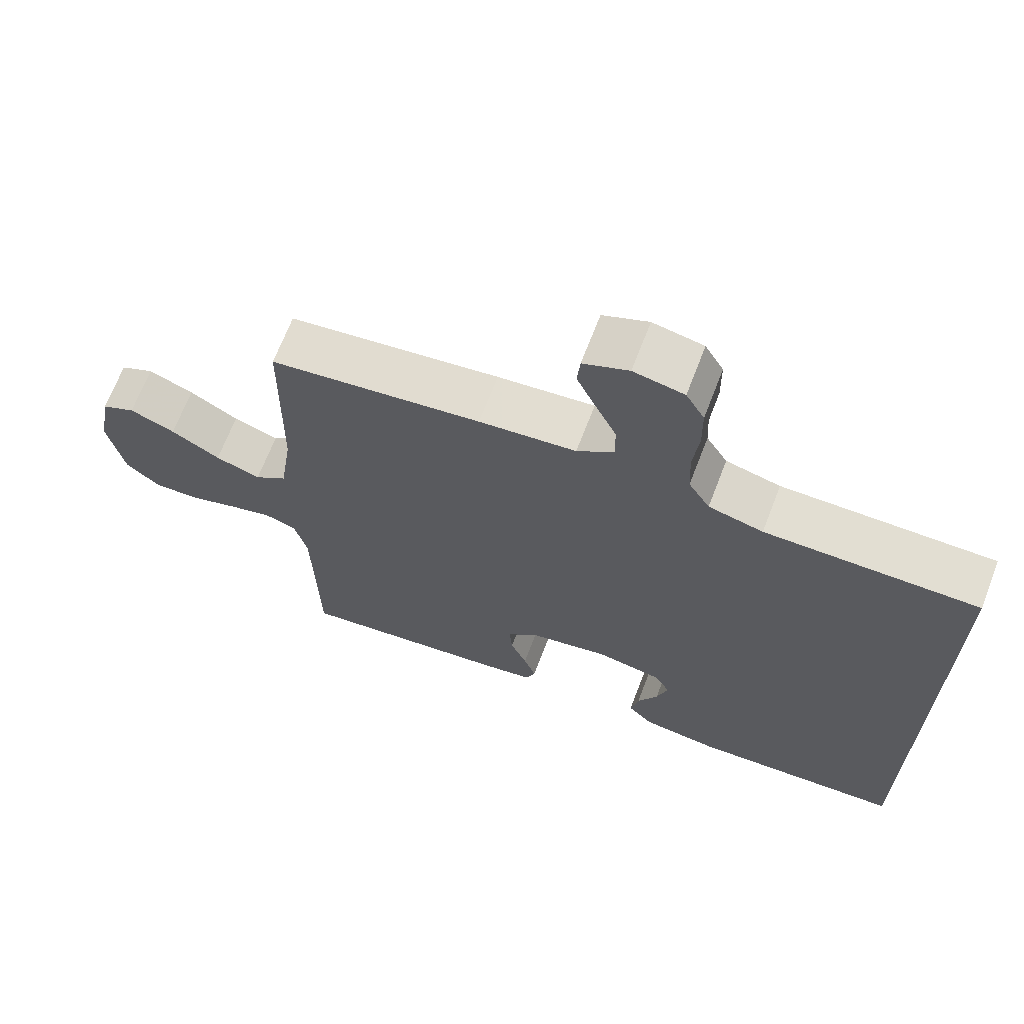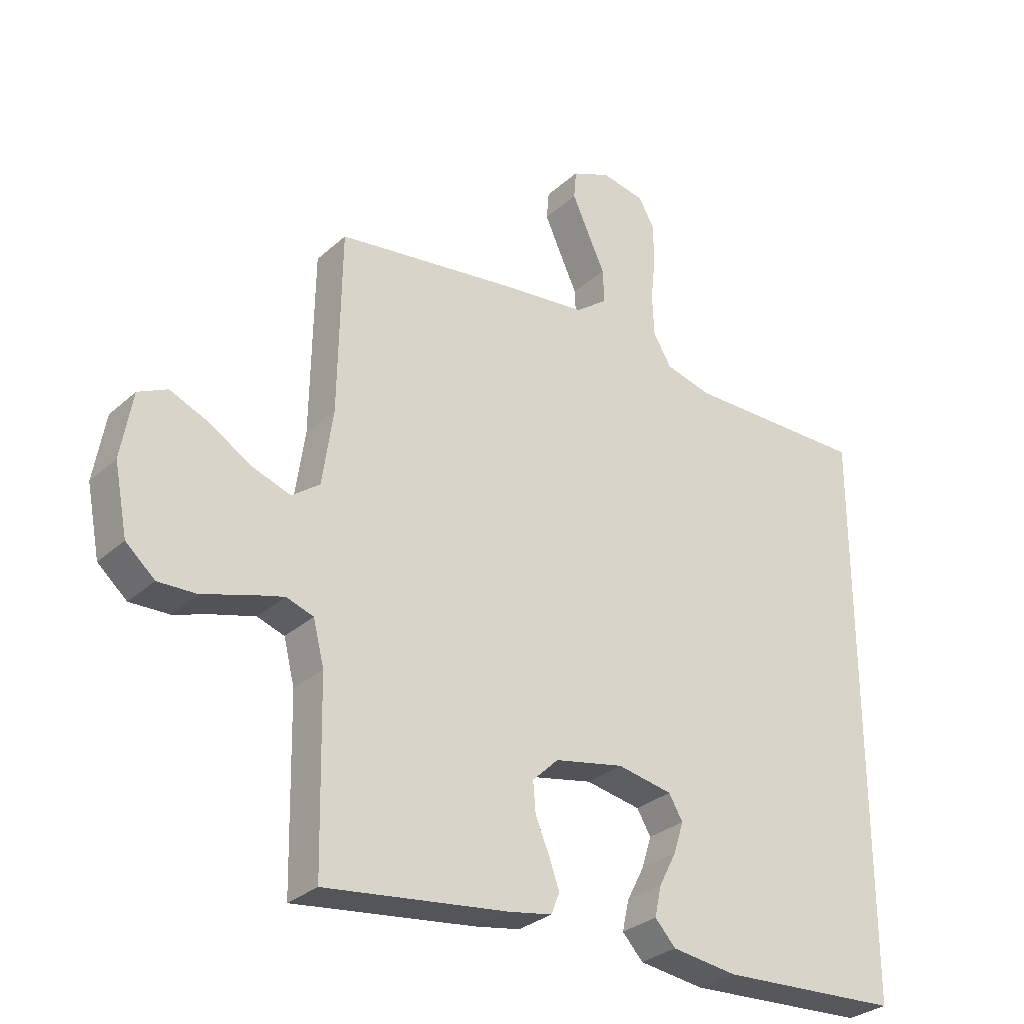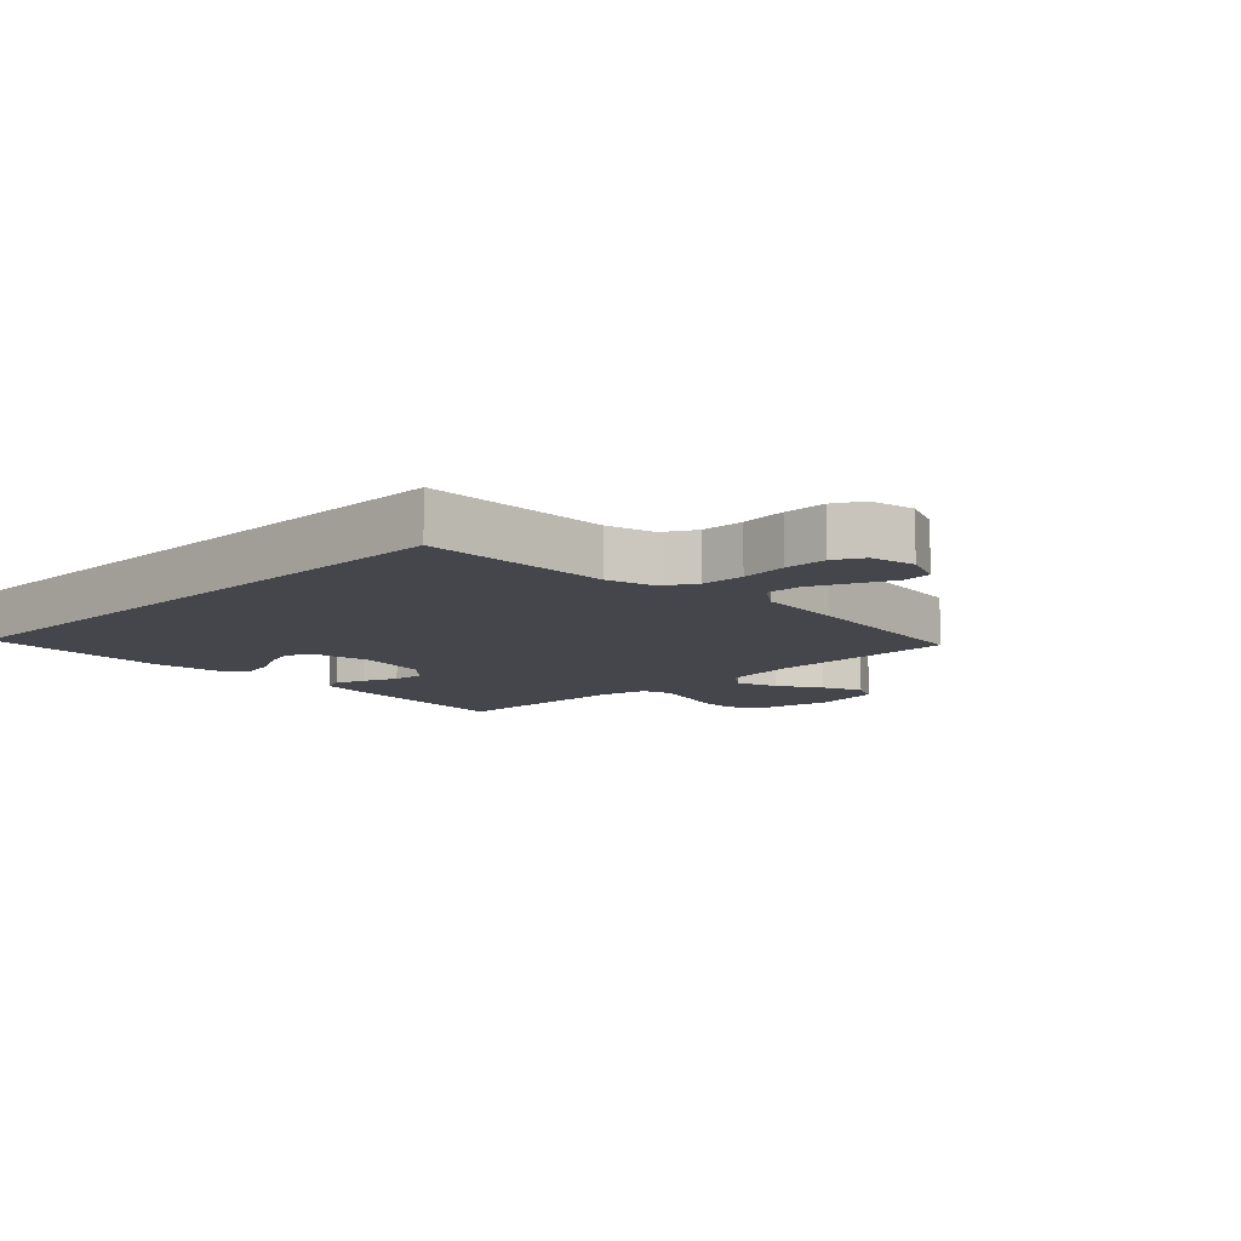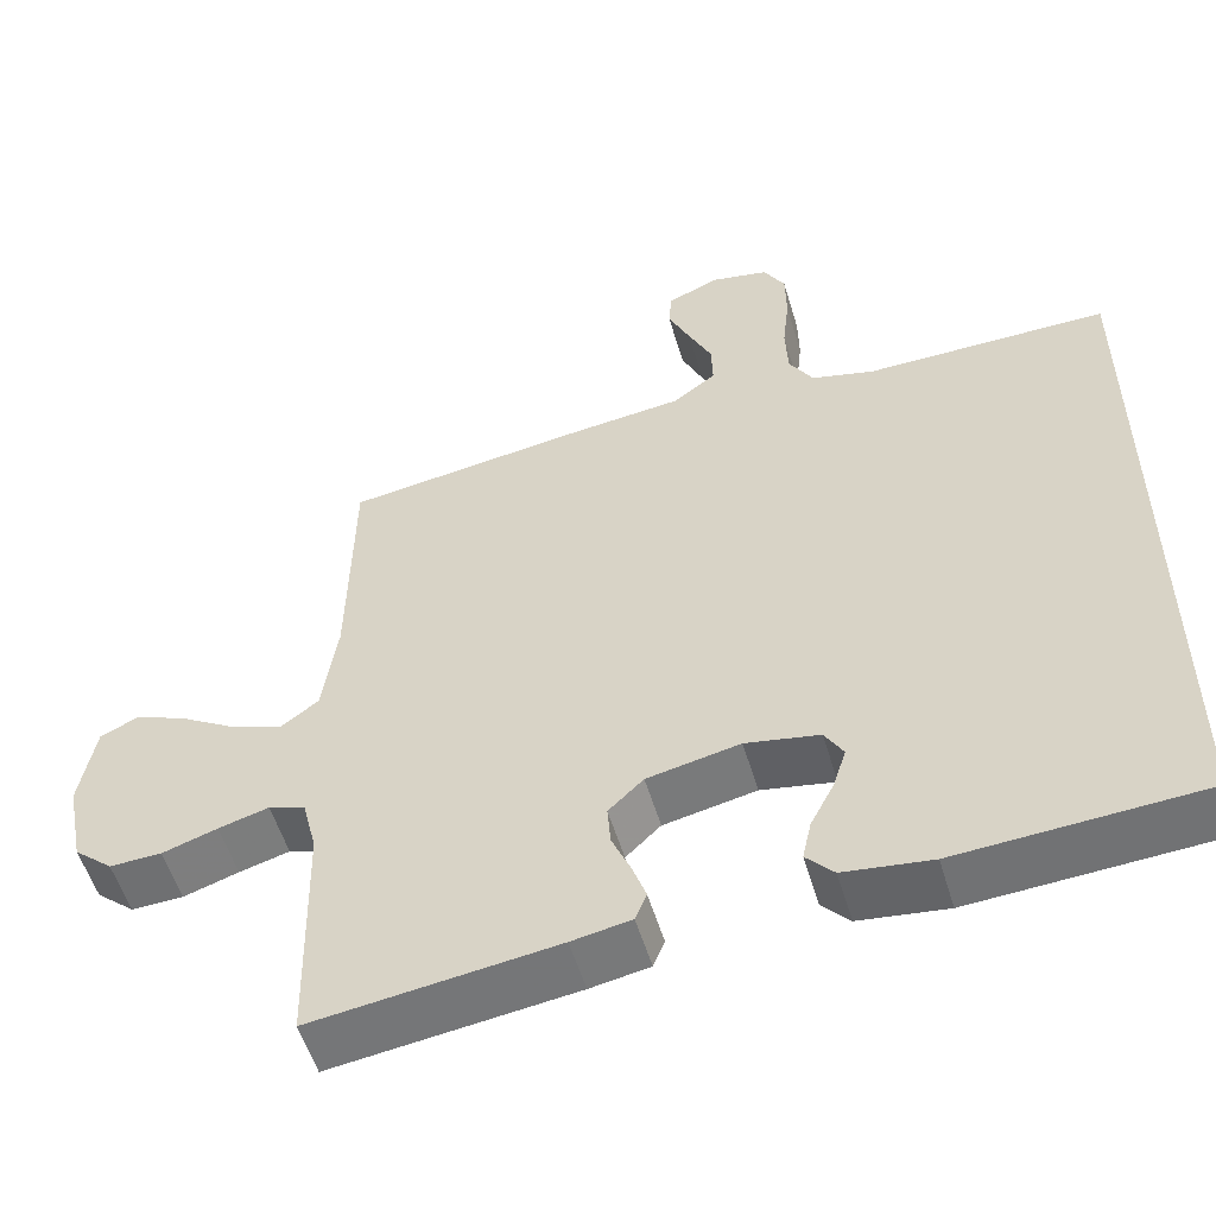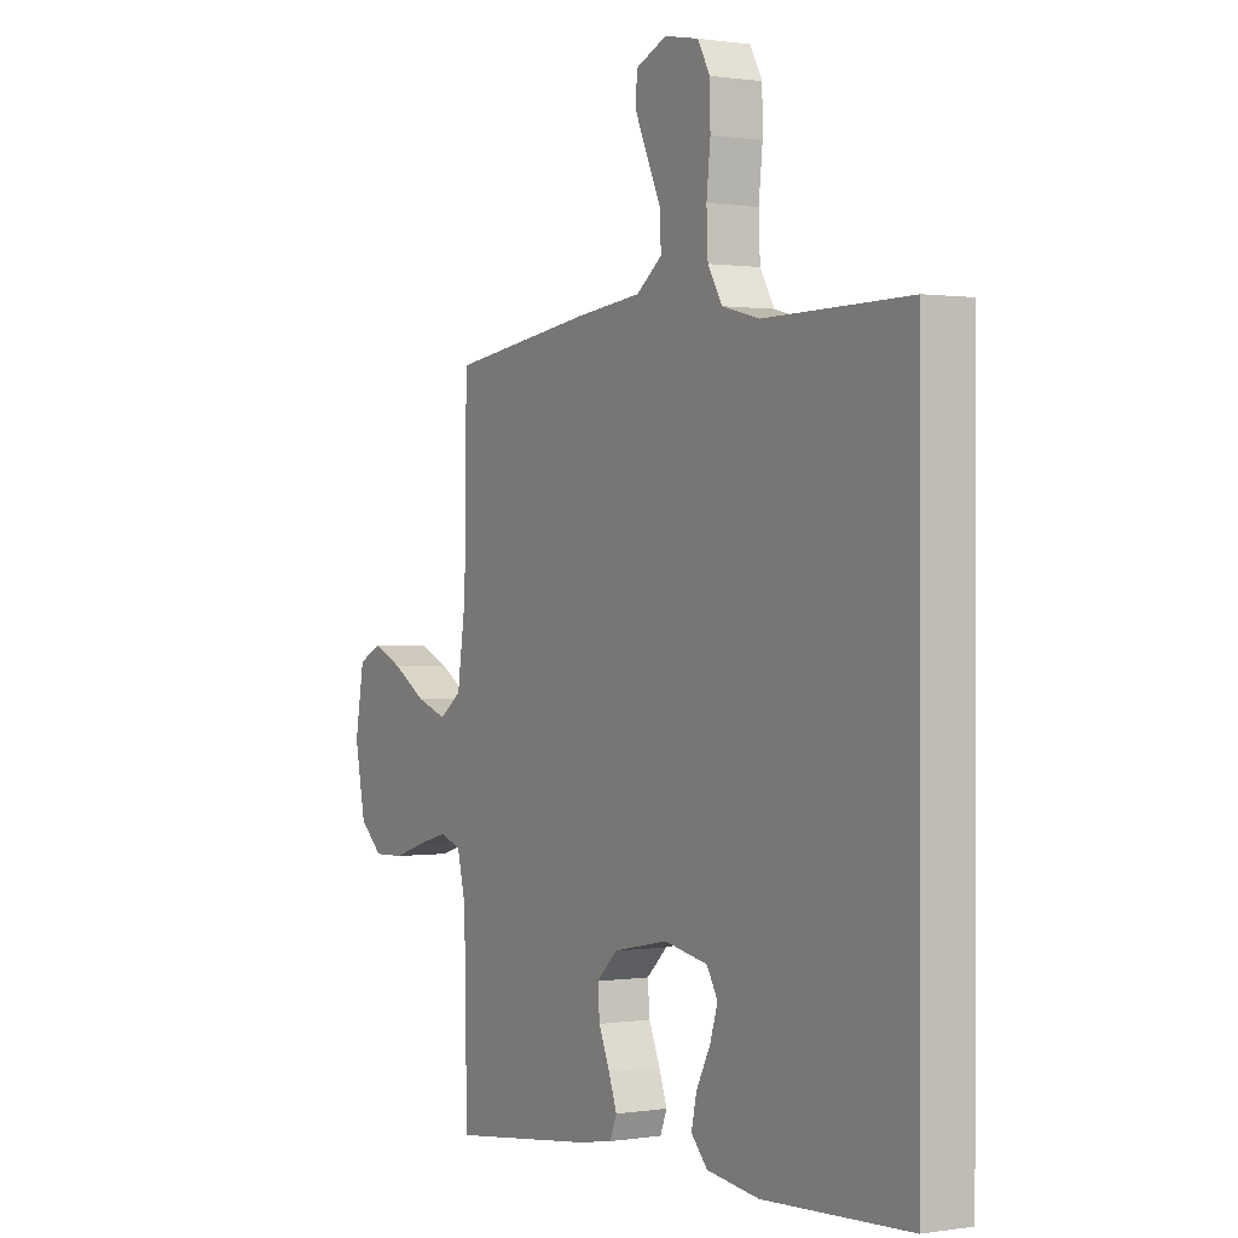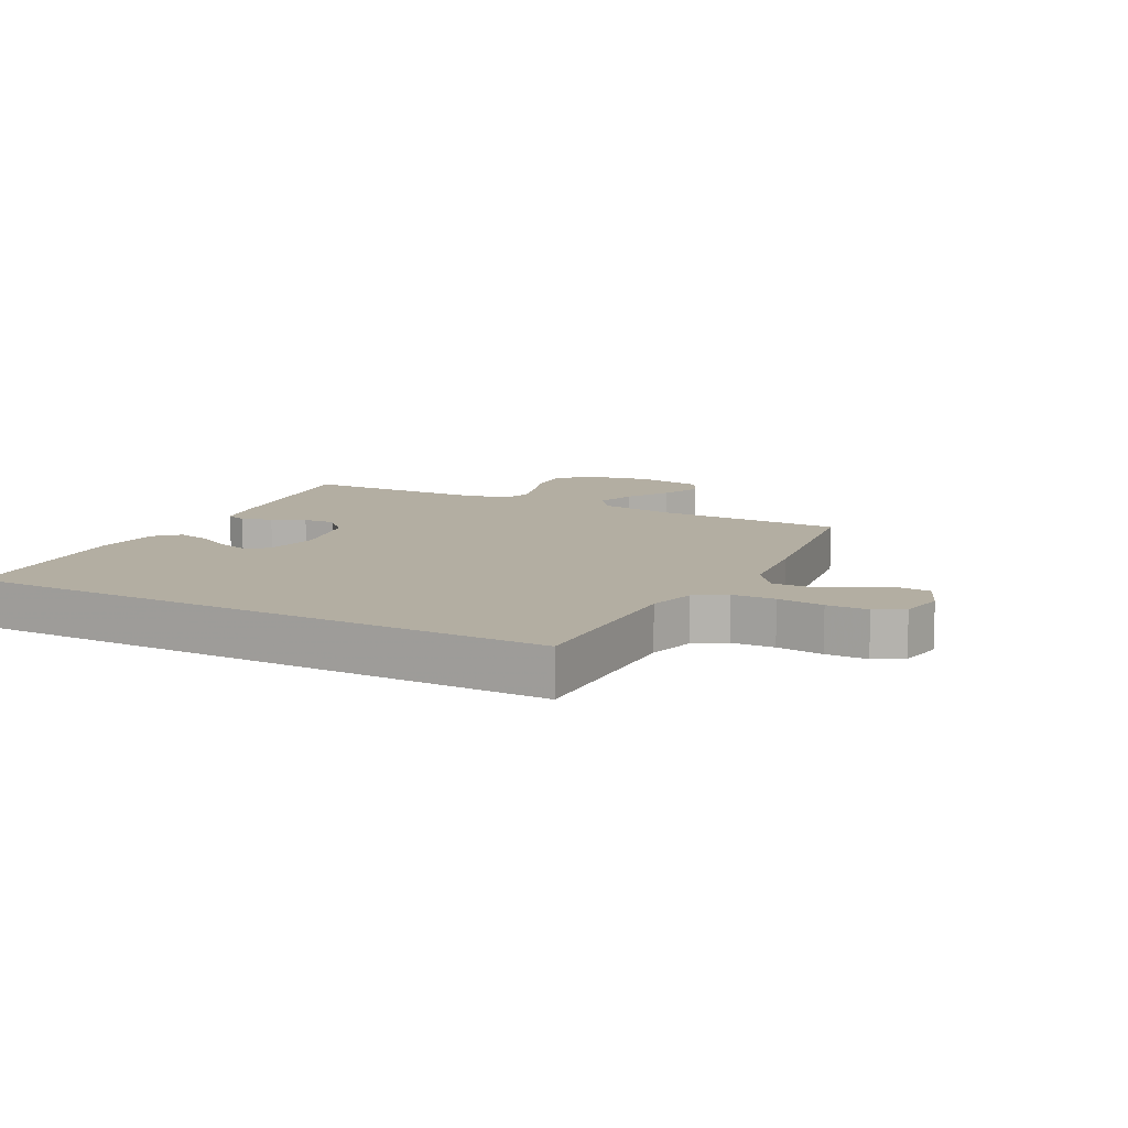
<metadata>
{"format":"obj","ext":"obj","renderer":"f3d","projection":"perspective","resolution":1024,"background":"white","views":[{"elev":67.8,"azim":-159.0,"up":"+Z"},{"elev":-30.0,"azim":142.1,"up":"+Z"},{"elev":-10.0,"azim":-45.2,"up":"+Y"},{"elev":-54.3,"azim":-163.5,"up":"+Z"},{"elev":0.6,"azim":-120.2,"up":"+Z"},{"elev":10.8,"azim":-62.4,"up":"+Y"}]}
</metadata>
<code>
v 0.5 0.07 -0.5
v 0.2 0.07 -0.462
v 0.127 0.07 -0.449
v 0.113 0.07 -0.414
v 0.13 0.07 -0.366
v 0.153 0.07 -0.312
v 0.157 0.07 -0.261
v 0.114 0.07 -0.22
v 0 0.07 -0.197
v -0.091 0.07 -0.214
v -0.114 0.07 -0.253
v -0.098 0.07 -0.304
v -0.069 0.07 -0.36
v -0.058 0.07 -0.41
v -0.092 0.07 -0.447
v -0.2 0.07 -0.461
v -0.5 0.07 -0.444
v -0.5 0.07 0.509
v -0.2 0.07 0.507
v -0.123 0.07 0.527
v -0.093 0.07 0.577
v -0.09 0.07 0.646
v -0.098 0.07 0.721
v -0.097 0.07 0.788
v -0.071 0.07 0.834
v 0 0.07 0.848
v 0.064 0.07 0.821
v 0.068 0.07 0.774
v 0.041 0.07 0.714
v 0.012 0.07 0.652
v 0.01 0.07 0.596
v 0.063 0.07 0.556
v 0.2 0.07 0.541
v 0.5 0.07 0.5
v 0.505 0.07 0.2
v 0.523 0.07 0.075
v 0.569 0.07 0.041
v 0.633 0.07 0.063
v 0.702 0.07 0.105
v 0.766 0.07 0.132
v 0.814 0.07 0.109
v 0.833 0.07 0
v 0.811 0.07 -0.112
v 0.763 0.07 -0.154
v 0.699 0.07 -0.152
v 0.631 0.07 -0.13
v 0.569 0.07 -0.113
v 0.524 0.07 -0.128
v 0.506 0.07 -0.2
v 0.5 0 -0.5
v 0.2 0 -0.462
v 0.127 0 -0.449
v 0.113 0 -0.414
v 0.13 0 -0.366
v 0.153 0 -0.312
v 0.157 0 -0.261
v 0.114 0 -0.22
v 0 0 -0.197
v -0.091 0 -0.214
v -0.114 0 -0.253
v -0.098 0 -0.304
v -0.069 0 -0.36
v -0.058 0 -0.41
v -0.092 0 -0.447
v -0.2 0 -0.461
v -0.5 0 -0.444
v -0.5 0 0.509
v -0.2 0 0.507
v -0.123 0 0.527
v -0.093 0 0.577
v -0.09 0 0.646
v -0.098 0 0.721
v -0.097 0 0.788
v -0.071 0 0.834
v 0 0 0.848
v 0.064 0 0.821
v 0.068 0 0.774
v 0.041 0 0.714
v 0.012 0 0.652
v 0.01 0 0.596
v 0.063 0 0.556
v 0.2 0 0.541
v 0.5 0 0.5
v 0.505 0 0.2
v 0.523 0 0.075
v 0.569 0 0.041
v 0.633 0 0.063
v 0.702 0 0.105
v 0.766 0 0.132
v 0.814 0 0.109
v 0.833 0 0
v 0.811 0 -0.112
v 0.763 0 -0.154
v 0.699 0 -0.152
v 0.631 0 -0.13
v 0.569 0 -0.113
v 0.524 0 -0.128
v 0.506 0 -0.2
f 43 44 45 46
f 43 46 47
f 42 43 47
f 41 42 47 48
f 38 39 40 41
f 37 38 41 48
f 32 33 34 35
f 31 32 35 36
f 27 28 29 30
f 25 26 27 30
f 25 30 31
f 22 23 24 25
f 21 22 25 31
f 20 21 31 36
f 16 17 18 19
f 12 13 14 15
f 11 12 15 16
f 3 4 5 6
f 1 2 3 6
f 49 1 6 7
f 48 49 7 8
f 37 48 8 9
f 36 37 9 10
f 20 36 10
f 11 16 19 20
f 10 11 20
f 95 94 93 92
f 96 95 92
f 96 92 91
f 97 96 91 90
f 90 89 88 87
f 97 90 87 86
f 84 83 82 81
f 85 84 81 80
f 79 78 77 76
f 79 76 75 74
f 80 79 74
f 74 73 72 71
f 80 74 71 70
f 85 80 70 69
f 68 67 66 65
f 64 63 62 61
f 65 64 61 60
f 55 54 53 52
f 55 52 51 50
f 56 55 50 98
f 57 56 98 97
f 58 57 97 86
f 59 58 86 85
f 59 85 69
f 69 68 65 60
f 69 60 59
f 1 50 51 2
f 2 51 52 3
f 3 52 53 4
f 4 53 54 5
f 5 54 55 6
f 6 55 56 7
f 7 56 57 8
f 8 57 58 9
f 9 58 59 10
f 10 59 60 11
f 11 60 61 12
f 12 61 62 13
f 13 62 63 14
f 14 63 64 15
f 15 64 65 16
f 16 65 66 17
f 17 66 67 18
f 18 67 68 19
f 19 68 69 20
f 20 69 70 21
f 21 70 71 22
f 22 71 72 23
f 23 72 73 24
f 24 73 74 25
f 25 74 75 26
f 26 75 76 27
f 27 76 77 28
f 28 77 78 29
f 29 78 79 30
f 30 79 80 31
f 31 80 81 32
f 32 81 82 33
f 33 82 83 34
f 34 83 84 35
f 35 84 85 36
f 36 85 86 37
f 37 86 87 38
f 38 87 88 39
f 39 88 89 40
f 40 89 90 41
f 41 90 91 42
f 42 91 92 43
f 43 92 93 44
f 44 93 94 45
f 45 94 95 46
f 46 95 96 47
f 47 96 97 48
f 48 97 98 49
f 49 98 50 1

</code>
